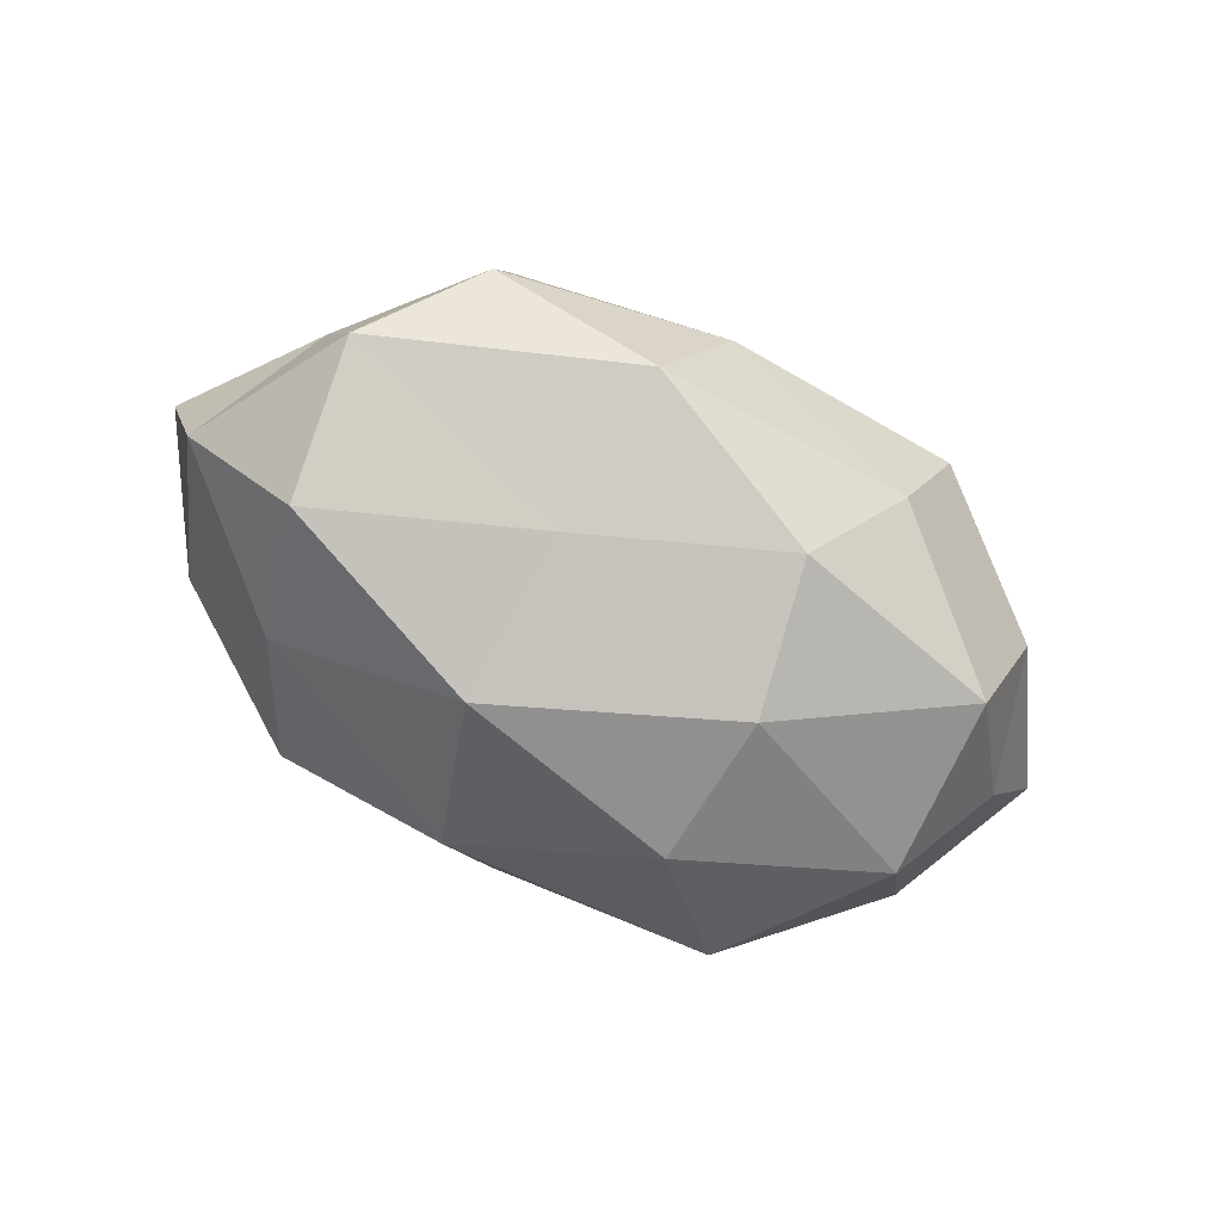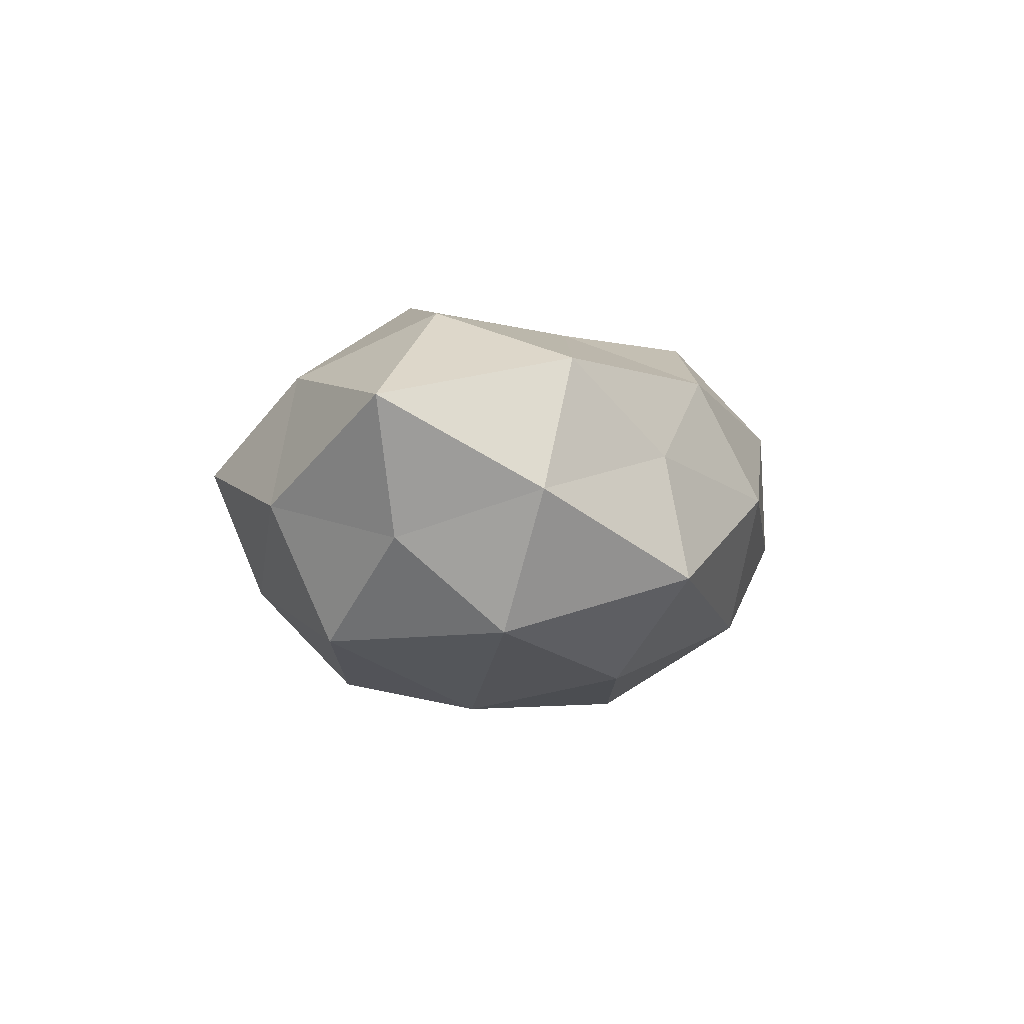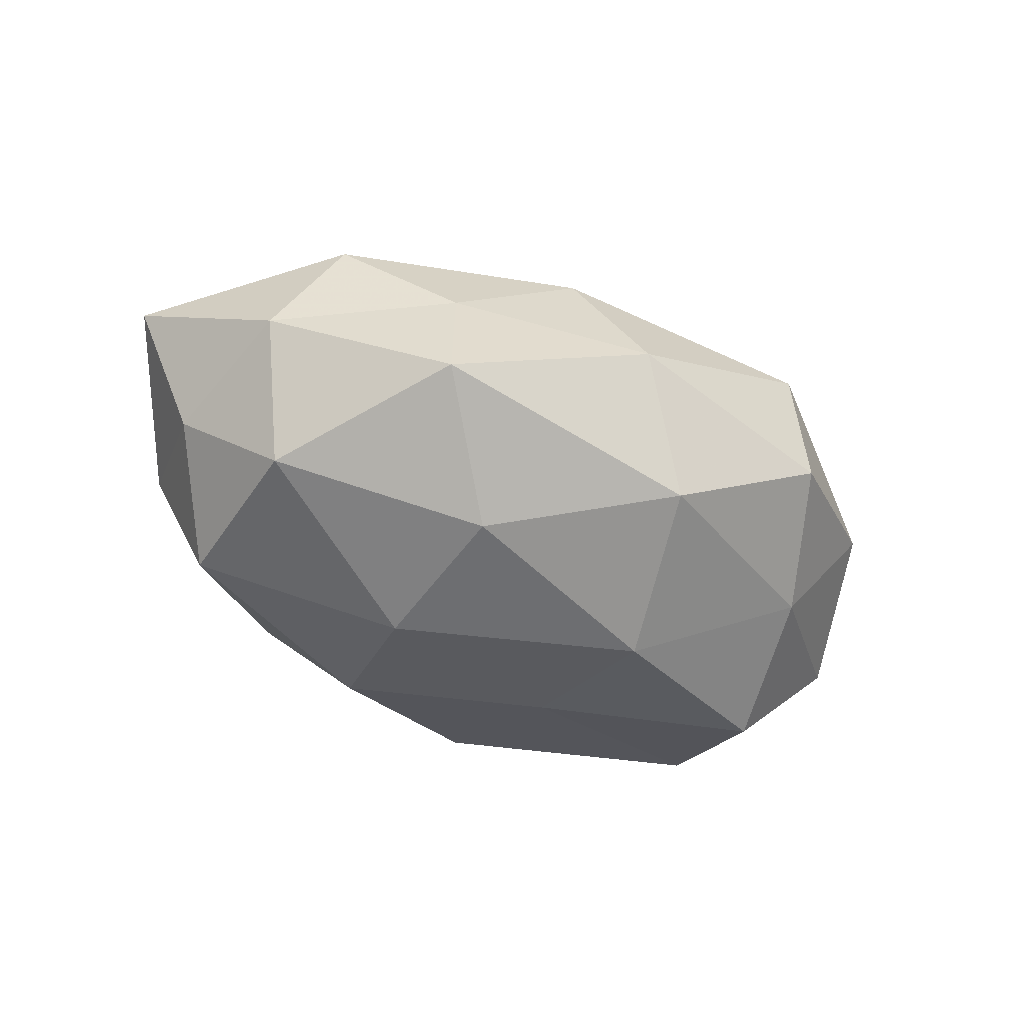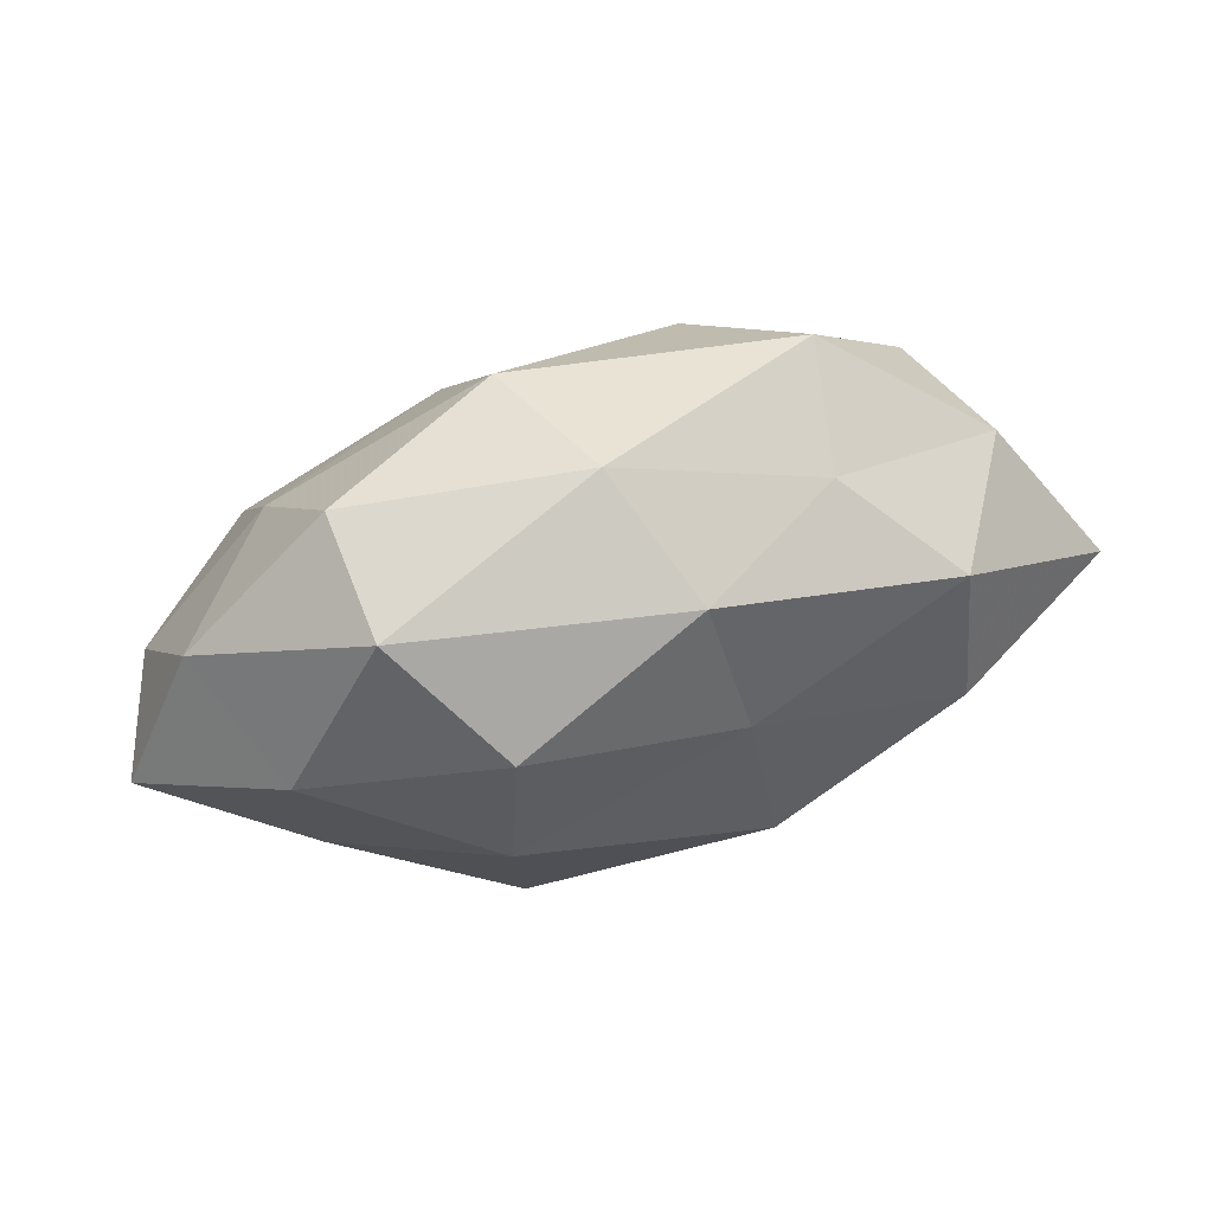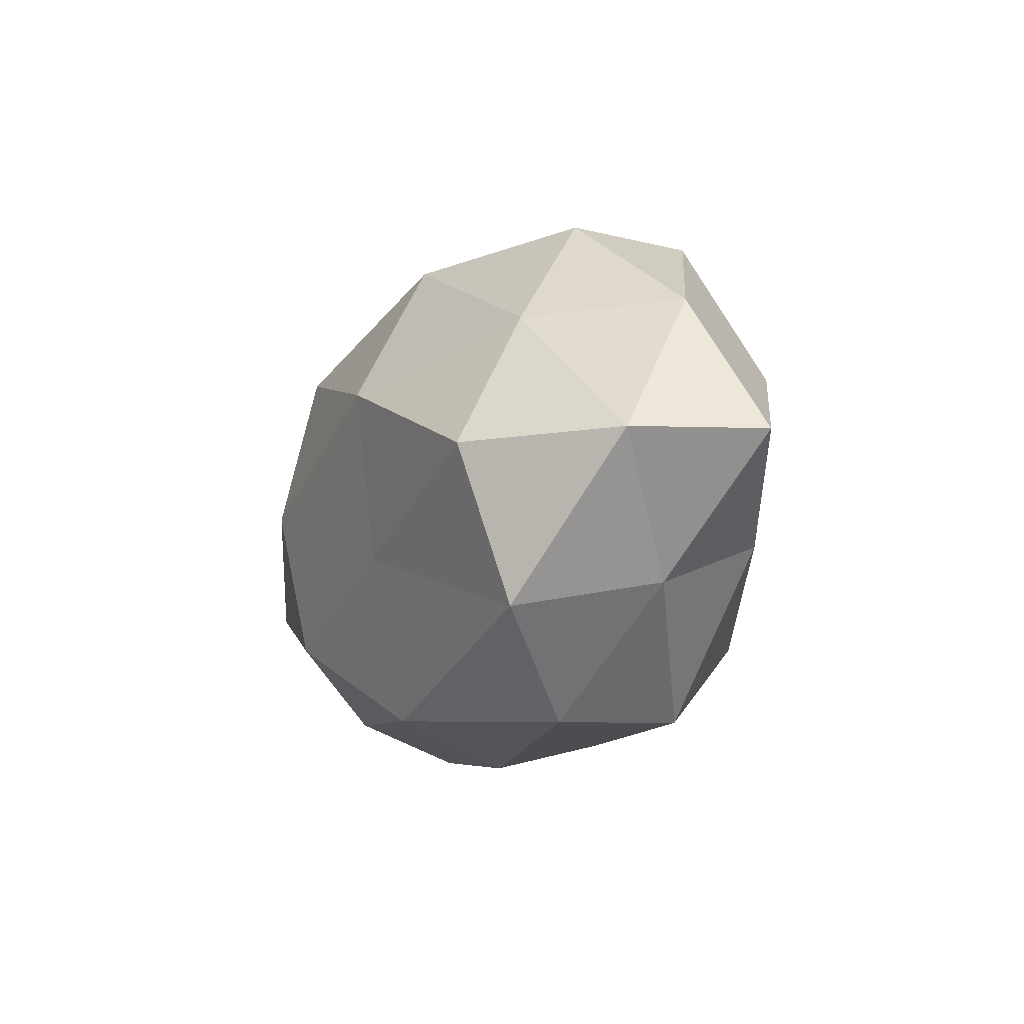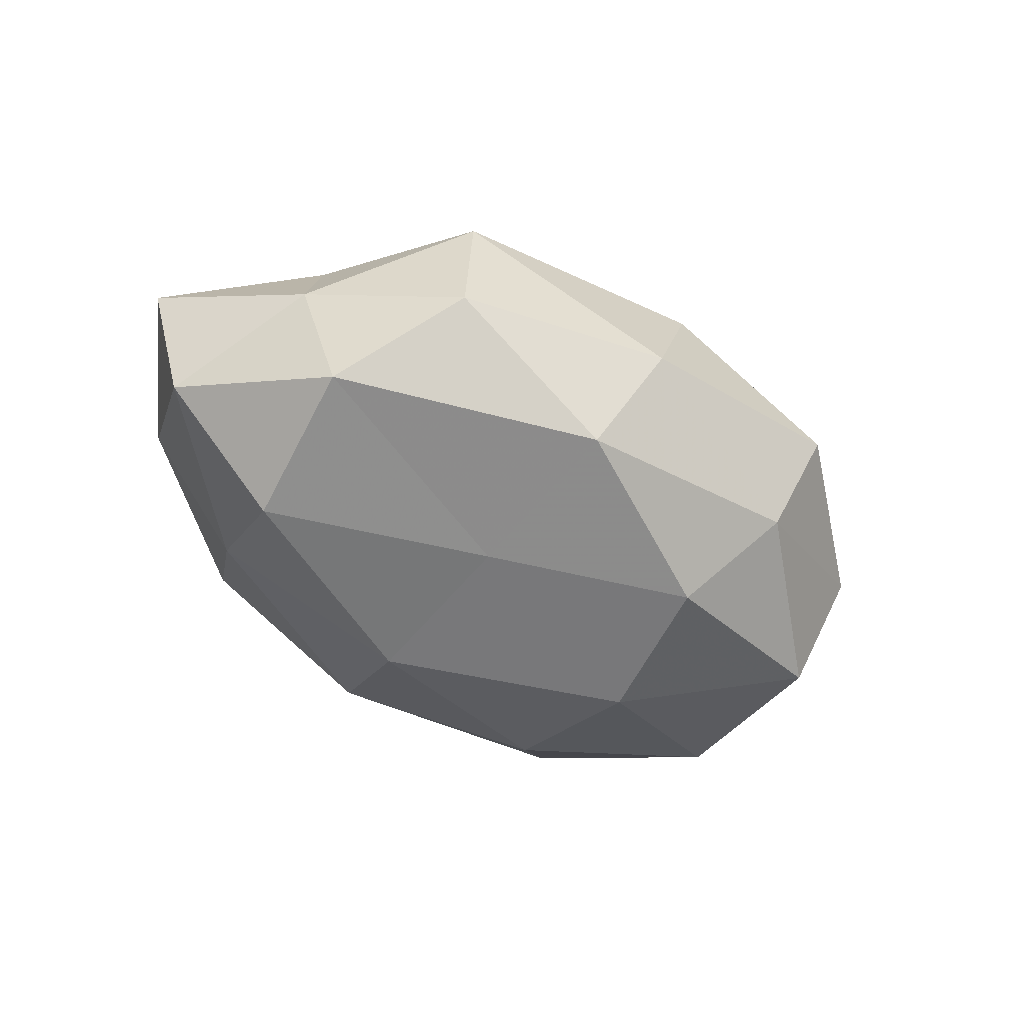
<metadata>
{"format":"obj","ext":"obj","renderer":"f3d","projection":"perspective","resolution":1024,"background":"white","views":[{"elev":-78.6,"azim":-23.6,"up":"+Z"},{"elev":-4.8,"azim":107.3,"up":"+Z"},{"elev":-41.6,"azim":150.6,"up":"+Z"},{"elev":64.6,"azim":-15.2,"up":"+Y"},{"elev":-11.9,"azim":-113.9,"up":"+Y"},{"elev":-47.3,"azim":-33.8,"up":"+Z"}]}
</metadata>
<code>
v -0.0326 -0.0006282 -0.02034
v 0.02122 -0.02333 -0.01026
v 0.03158 0.001609 0.01913
v 0.01122 -0.00889 0.02393
v -0.02329 0.02681 0.01078
v 0.04955 0.001667 0.007902
v 0.01314 -0.01576 -0.02068
v -0.049 -0.0002674 0.006111
v -0.0002988 0.03058 0.0008211
v -0.03386 0.009418 0.01488
v -0.006192 -0.02572 -0.01574
v -0.01393 -0.01683 0.02096
v -0.03015 0.0141 -0.01228
v 0.01513 0.0002067 -0.02347
v 0.02605 -0.0271 0.002964
v 0.03165 0.01678 0.01356
v 0.03503 0.01031 -0.01528
v -0.01534 0.0008201 0.02345
v -0.02291 -0.02644 0.008981
v 0.03253 -0.0141 0.01267
v 0.00584 0.02479 0.01408
v 0.0004158 -0.02987 -0.001343
v -0.01052 0.009412 -0.02316
v -0.04511 -0.0005454 -0.0077
v 0.04031 -0.01366 -0.001996
v -0.006793 0.02572 -0.01389
v 0.007297 -0.02614 0.01416
v 0.01308 0.01666 -0.02002
v 0.02086 0.02417 0.004048
v 0.03558 -0.008818 -0.0161
v -0.03394 -0.017 -0.01512
v -0.04057 0.01481 0.001501
v -0.03702 -0.01402 0.0003706
v -0.02485 0.02696 -0.00334
v 0.04286 0.001189 -0.005811
v -0.03247 -0.008609 0.01372
v 0.008947 0.009524 0.02003
v 0.0394 0.01593 -0.0009196
v 0.02275 0.02714 -0.009381
v -0.01381 0.01776 0.0214
v -0.02422 -0.0271 -0.005276
v -0.008738 -0.008407 -0.02032
f 2 11 7
f 6 16 3
f 12 4 18
f 4 20 3
f 3 20 6
f 9 5 21
f 22 11 2
f 15 22 2
f 23 1 13
f 13 1 24
f 2 25 15
f 20 25 6
f 20 15 25
f 23 13 26
f 12 27 4
f 12 19 27
f 27 20 4
f 27 15 20
f 27 22 15
f 19 22 27
f 28 17 14
f 28 14 23
f 28 23 26
f 29 9 21
f 21 16 29
f 7 30 2
f 14 30 7
f 17 30 14
f 30 25 2
f 31 24 1
f 10 5 32
f 8 10 32
f 32 24 8
f 13 24 32
f 33 8 24
f 33 24 31
f 9 34 5
f 26 34 9
f 26 13 34
f 32 5 34
f 34 13 32
f 6 25 35
f 17 35 30
f 30 35 25
f 36 10 8
f 18 10 36
f 12 18 36
f 12 36 19
f 36 8 33
f 36 33 19
f 4 3 37
f 37 3 16
f 4 37 18
f 37 16 21
f 38 16 6
f 38 29 16
f 35 38 6
f 17 38 35
f 26 9 39
f 28 39 17
f 28 26 39
f 39 9 29
f 39 38 17
f 39 29 38
f 10 40 5
f 18 40 10
f 21 5 40
f 18 37 40
f 40 37 21
f 22 41 11
f 19 41 22
f 31 11 41
f 19 33 41
f 41 33 31
f 42 7 11
f 14 7 42
f 23 42 1
f 14 42 23
f 1 42 31
f 42 11 31

</code>
